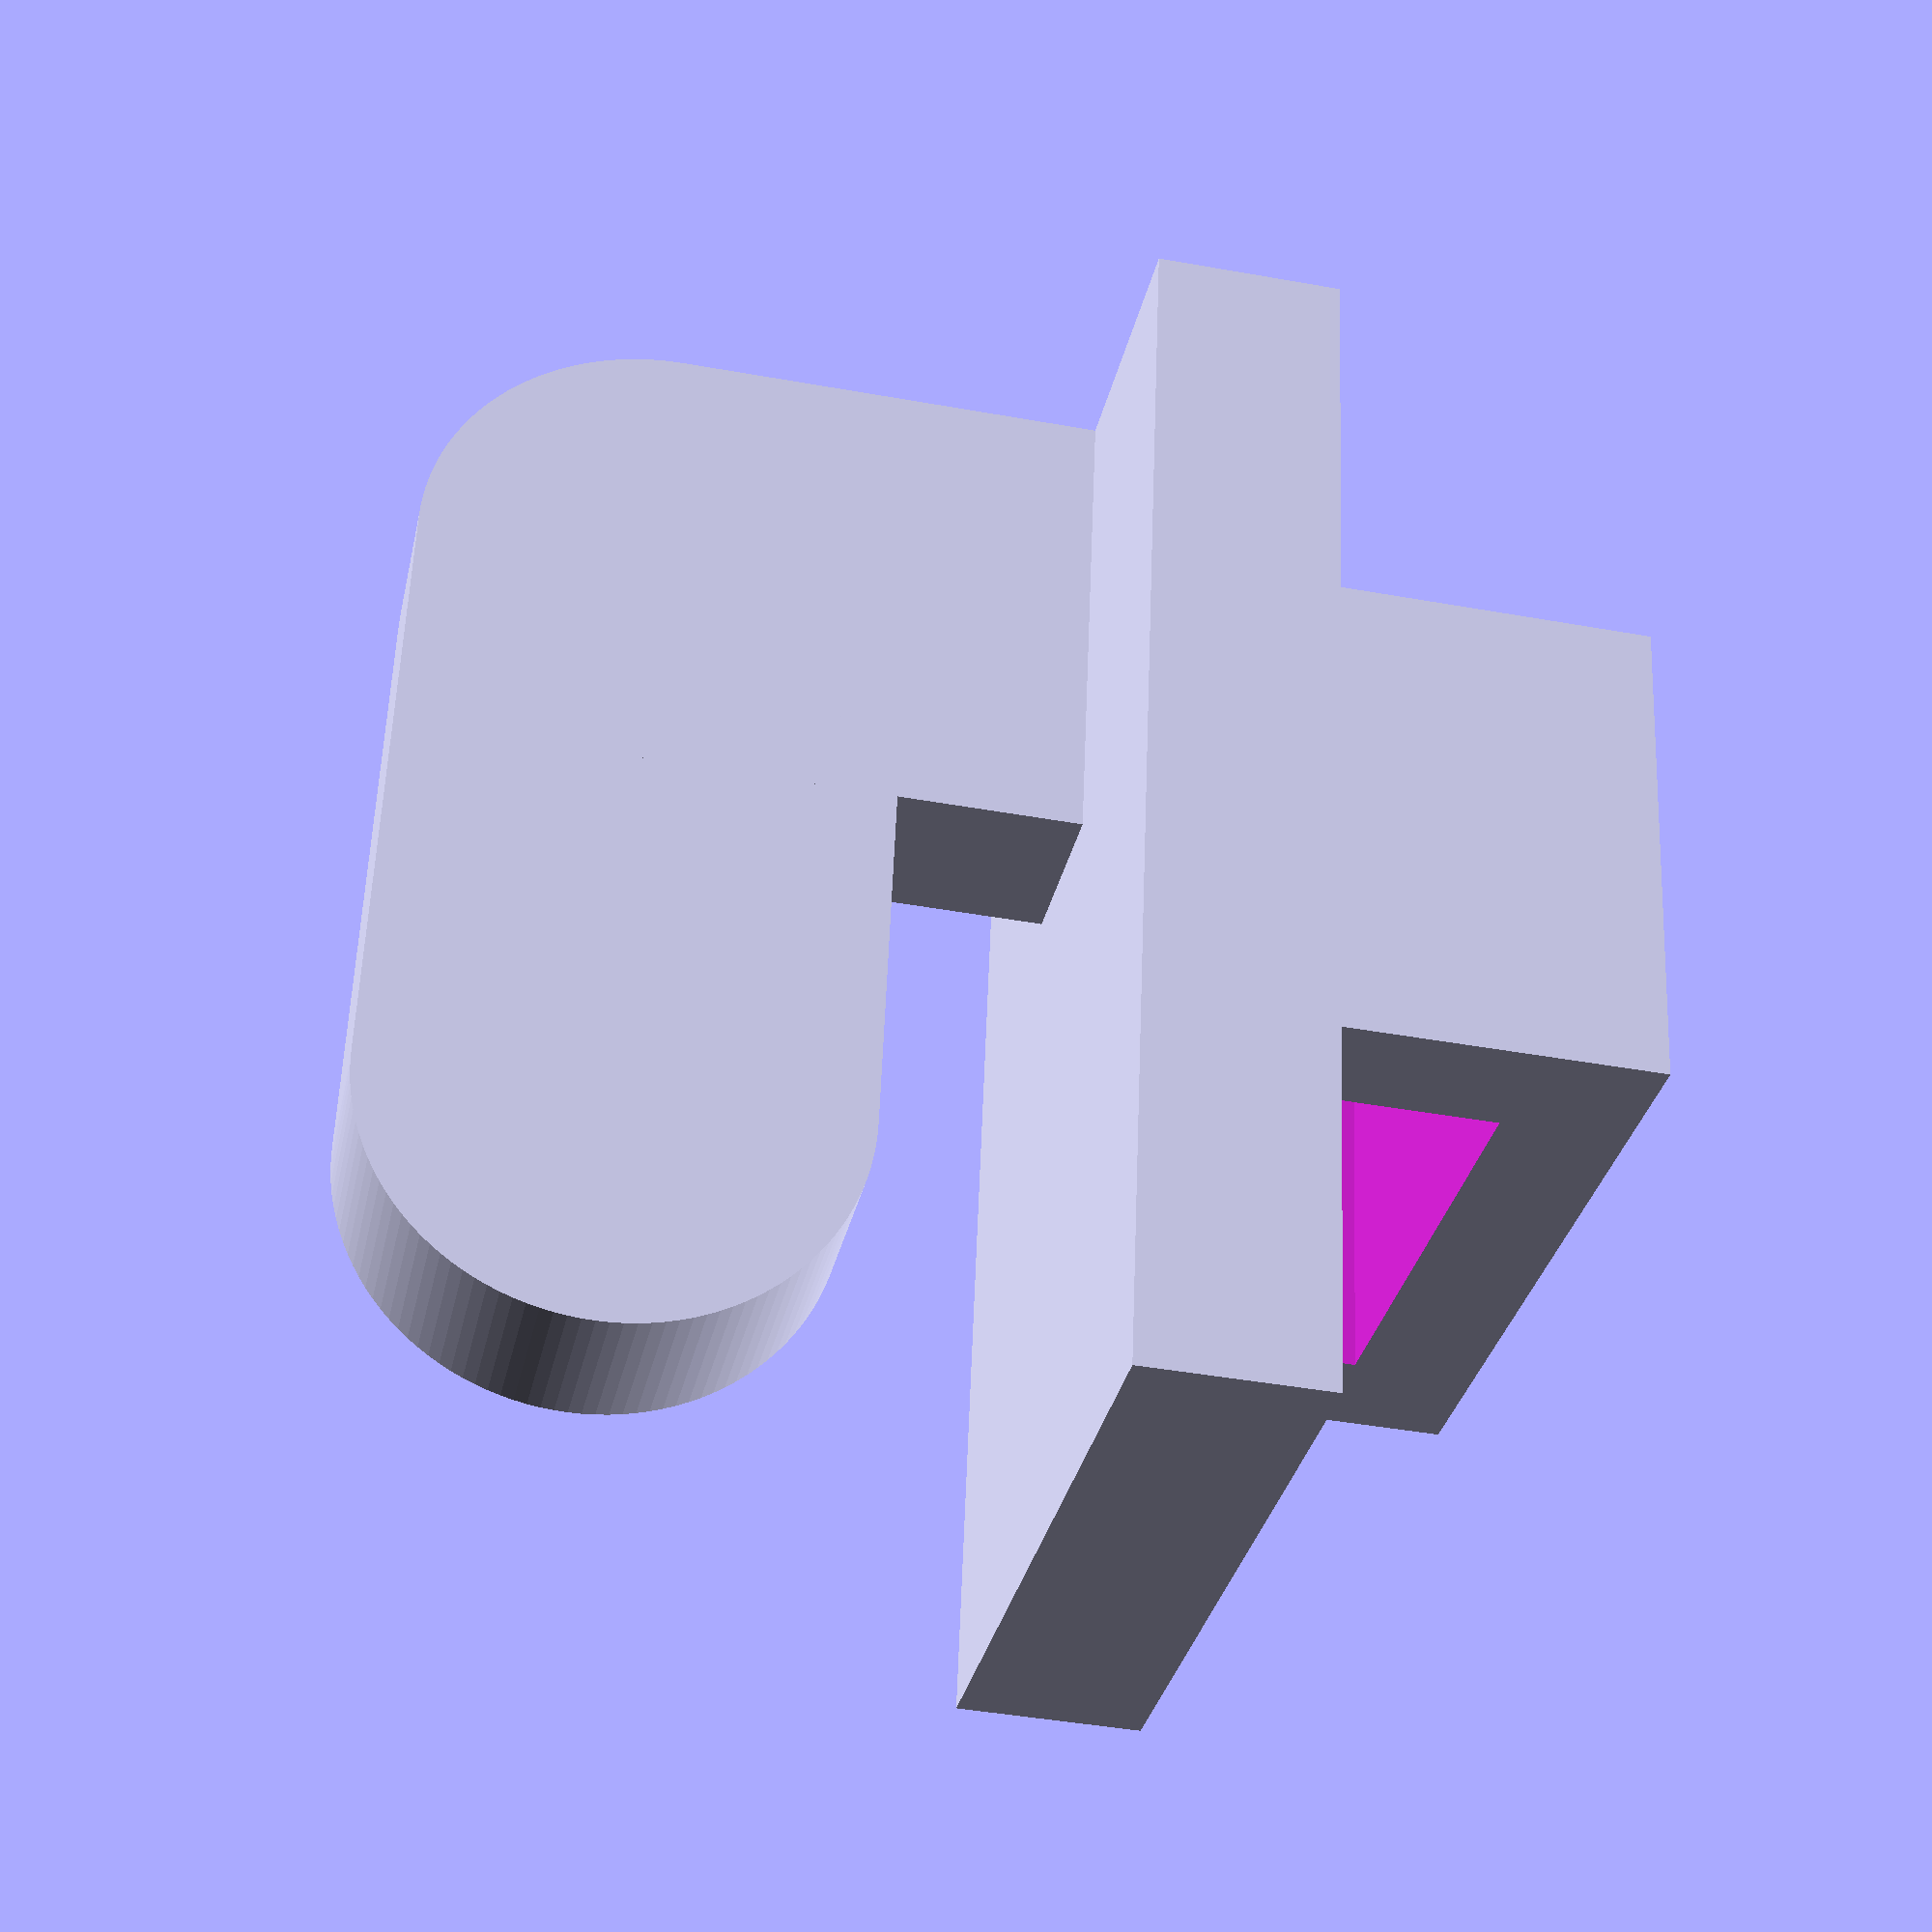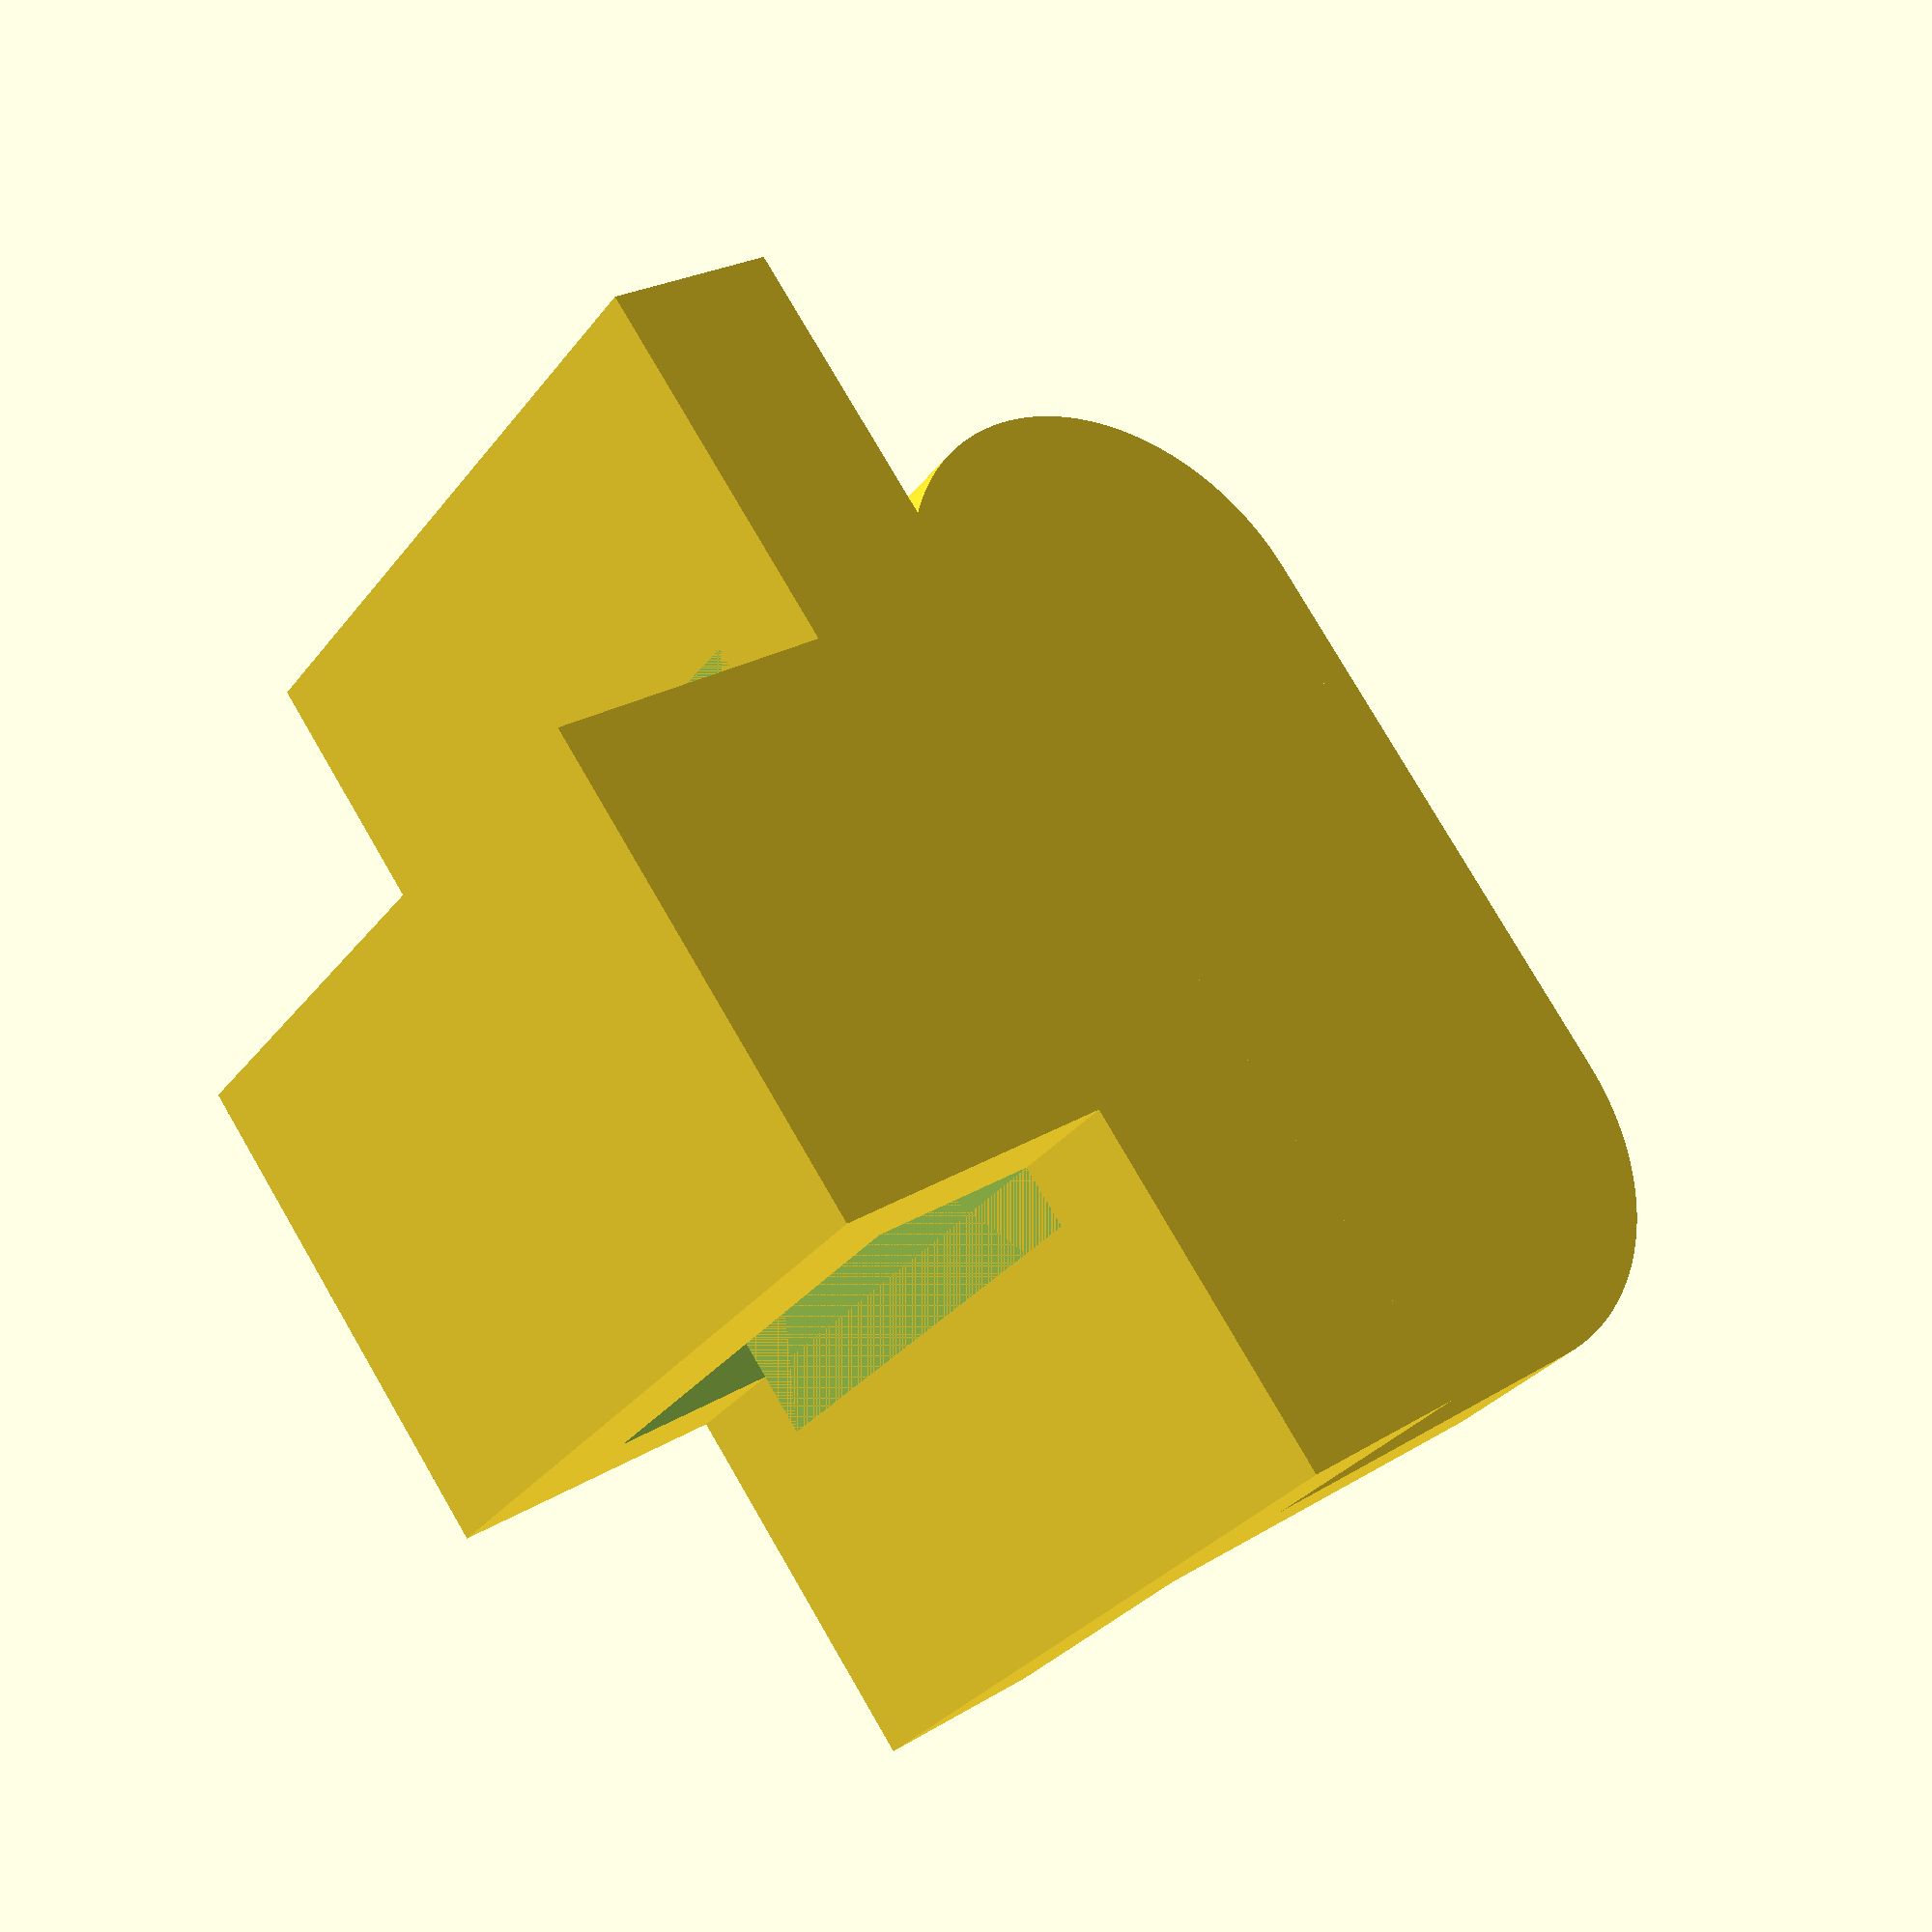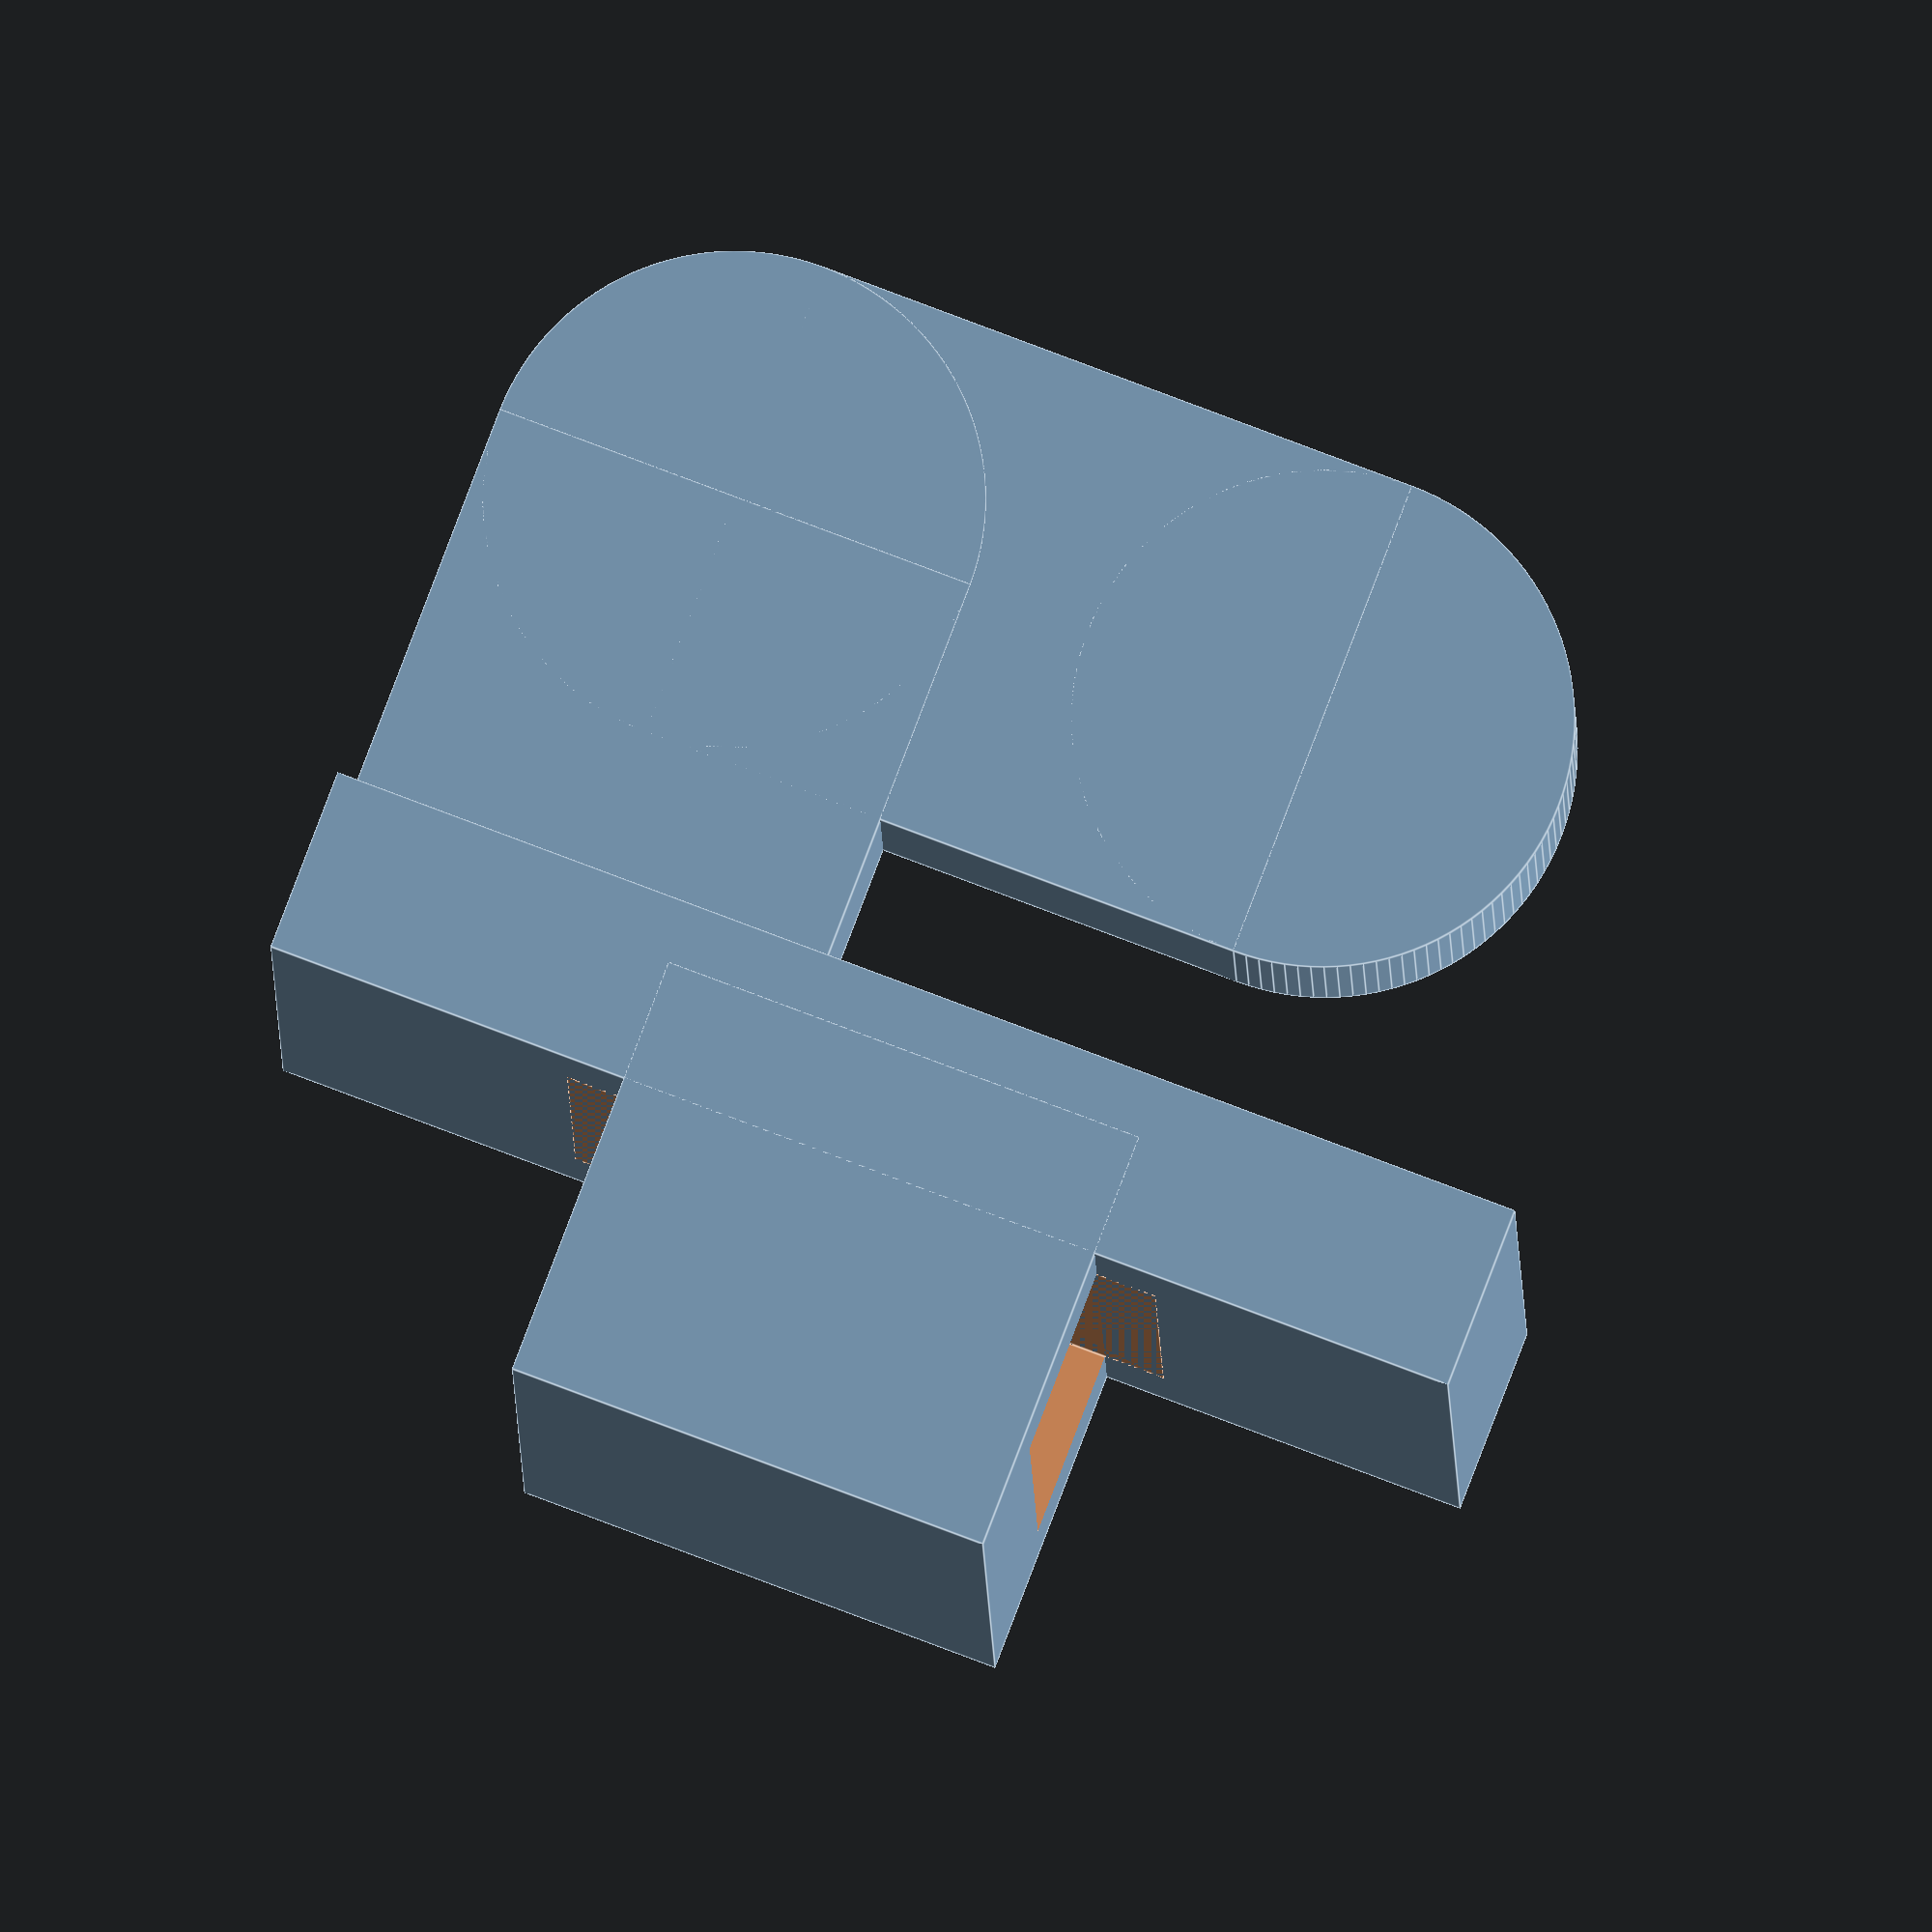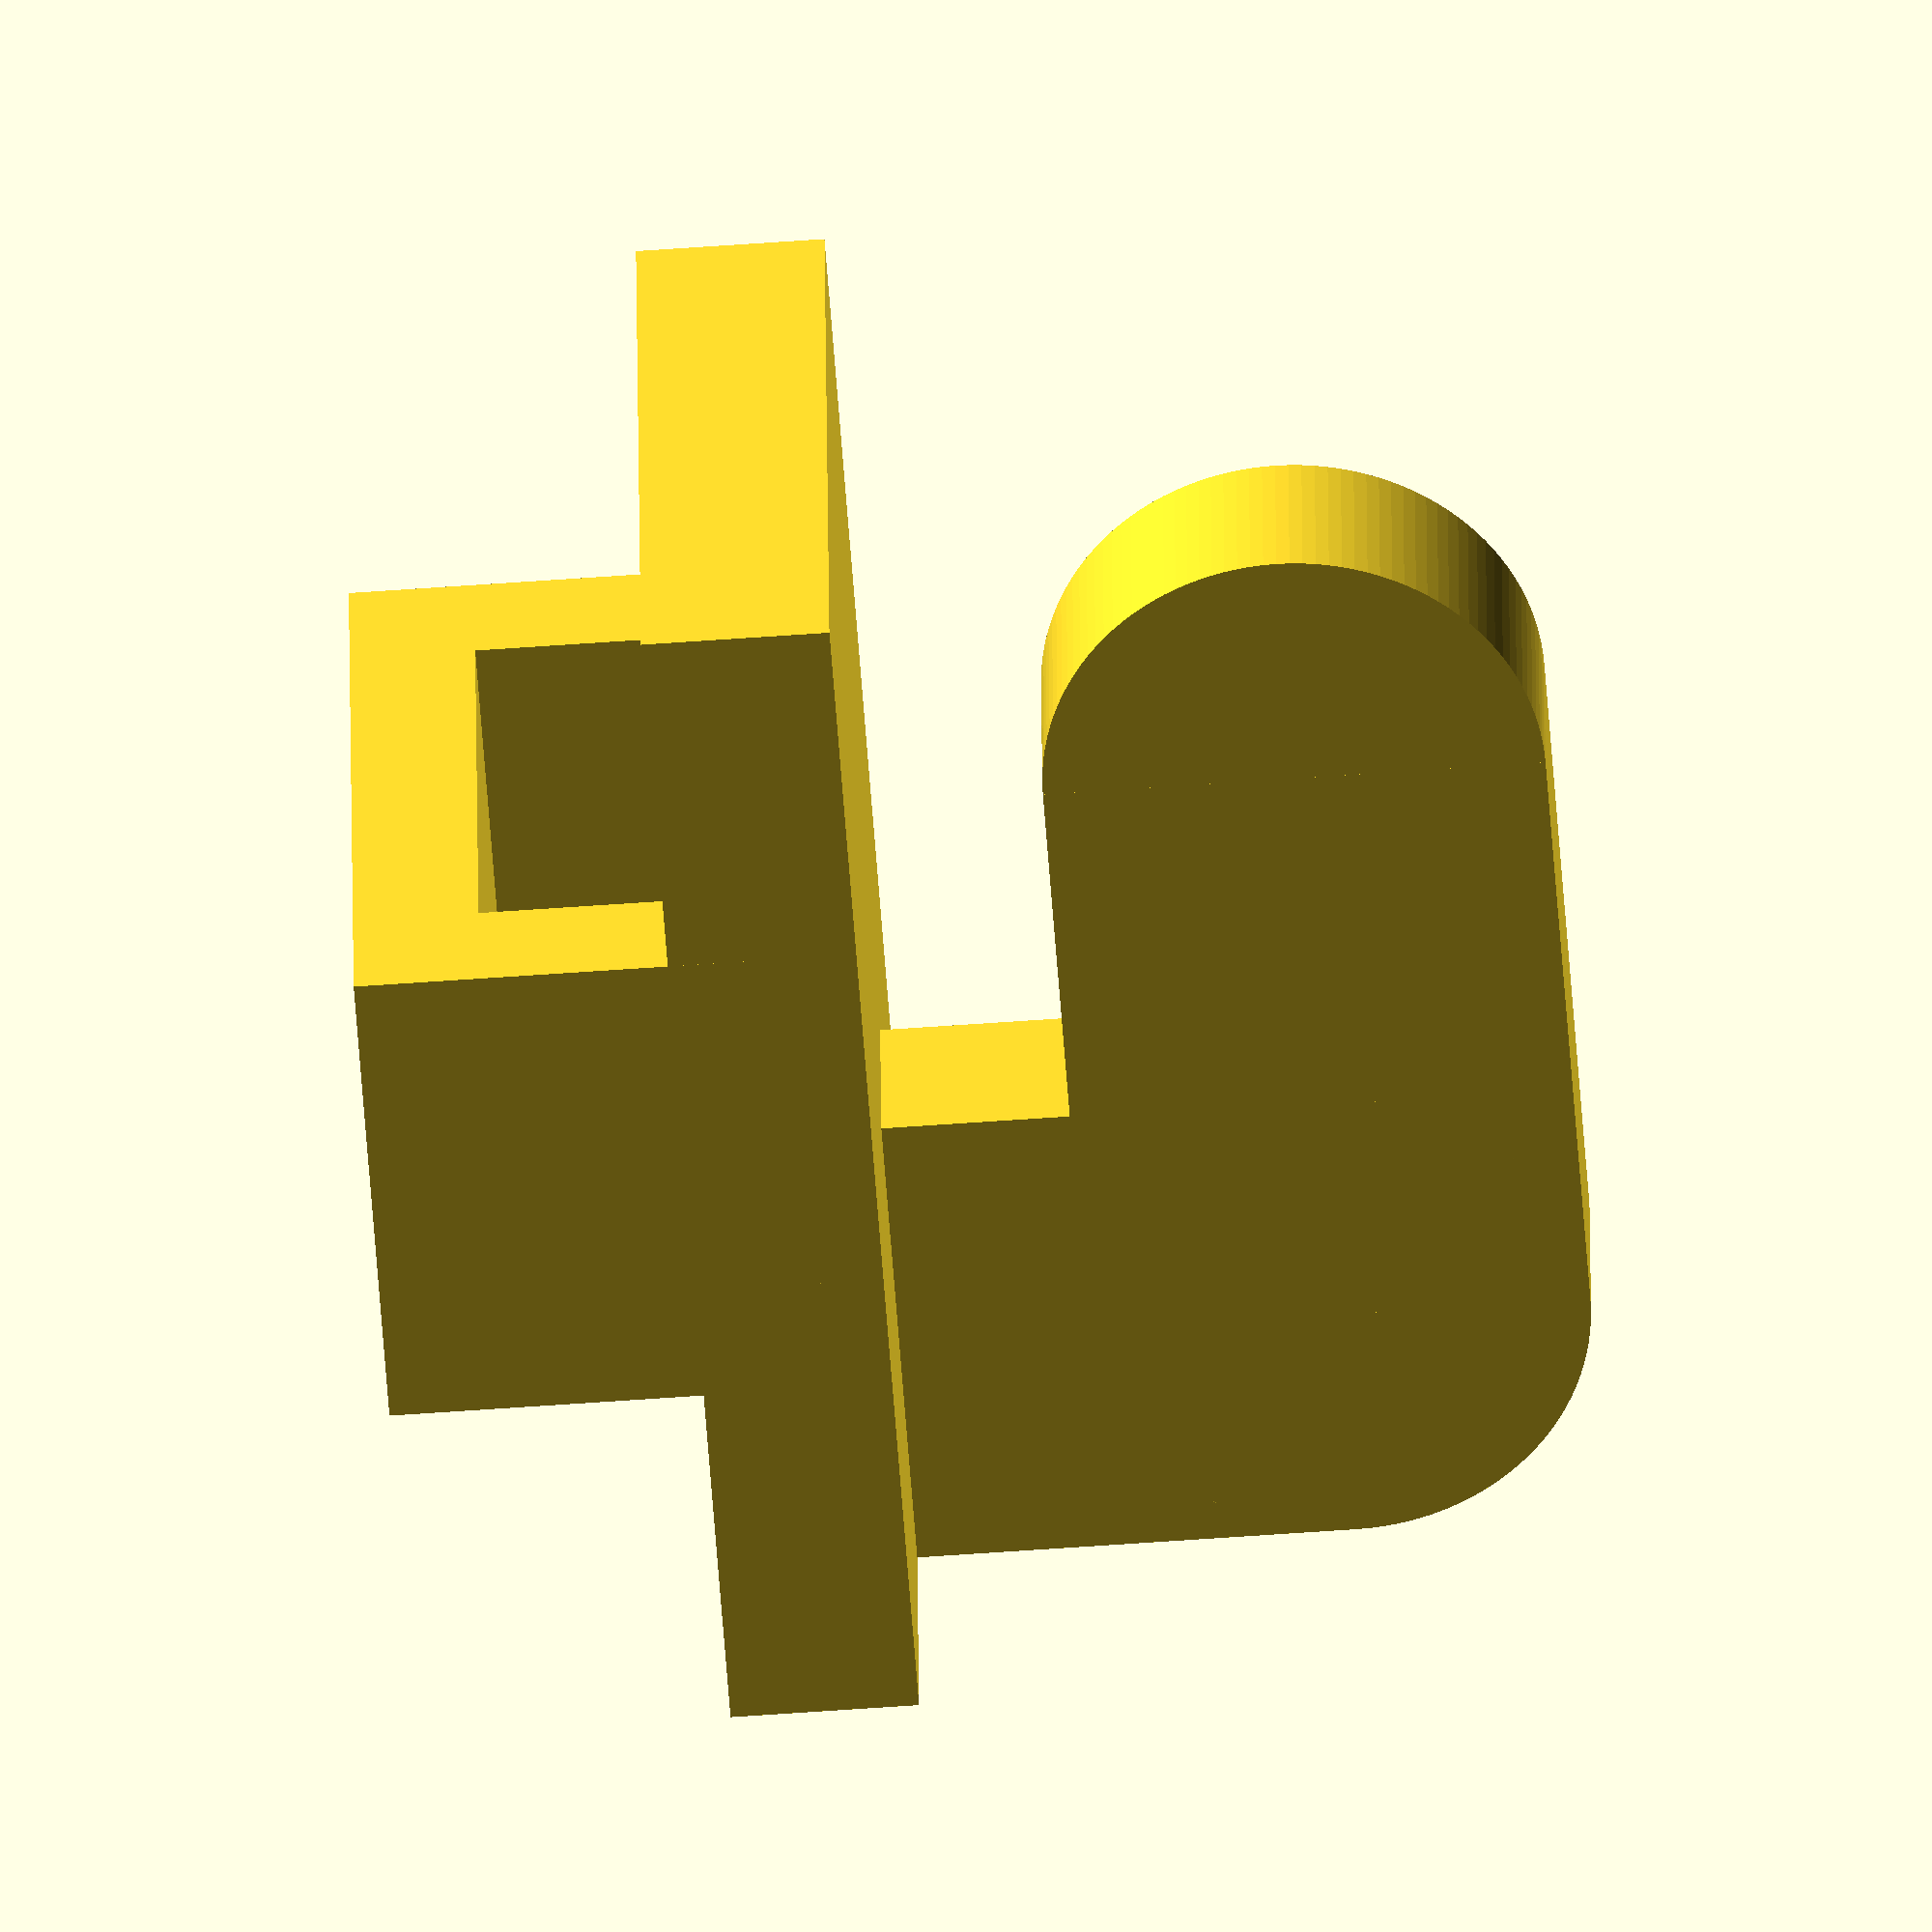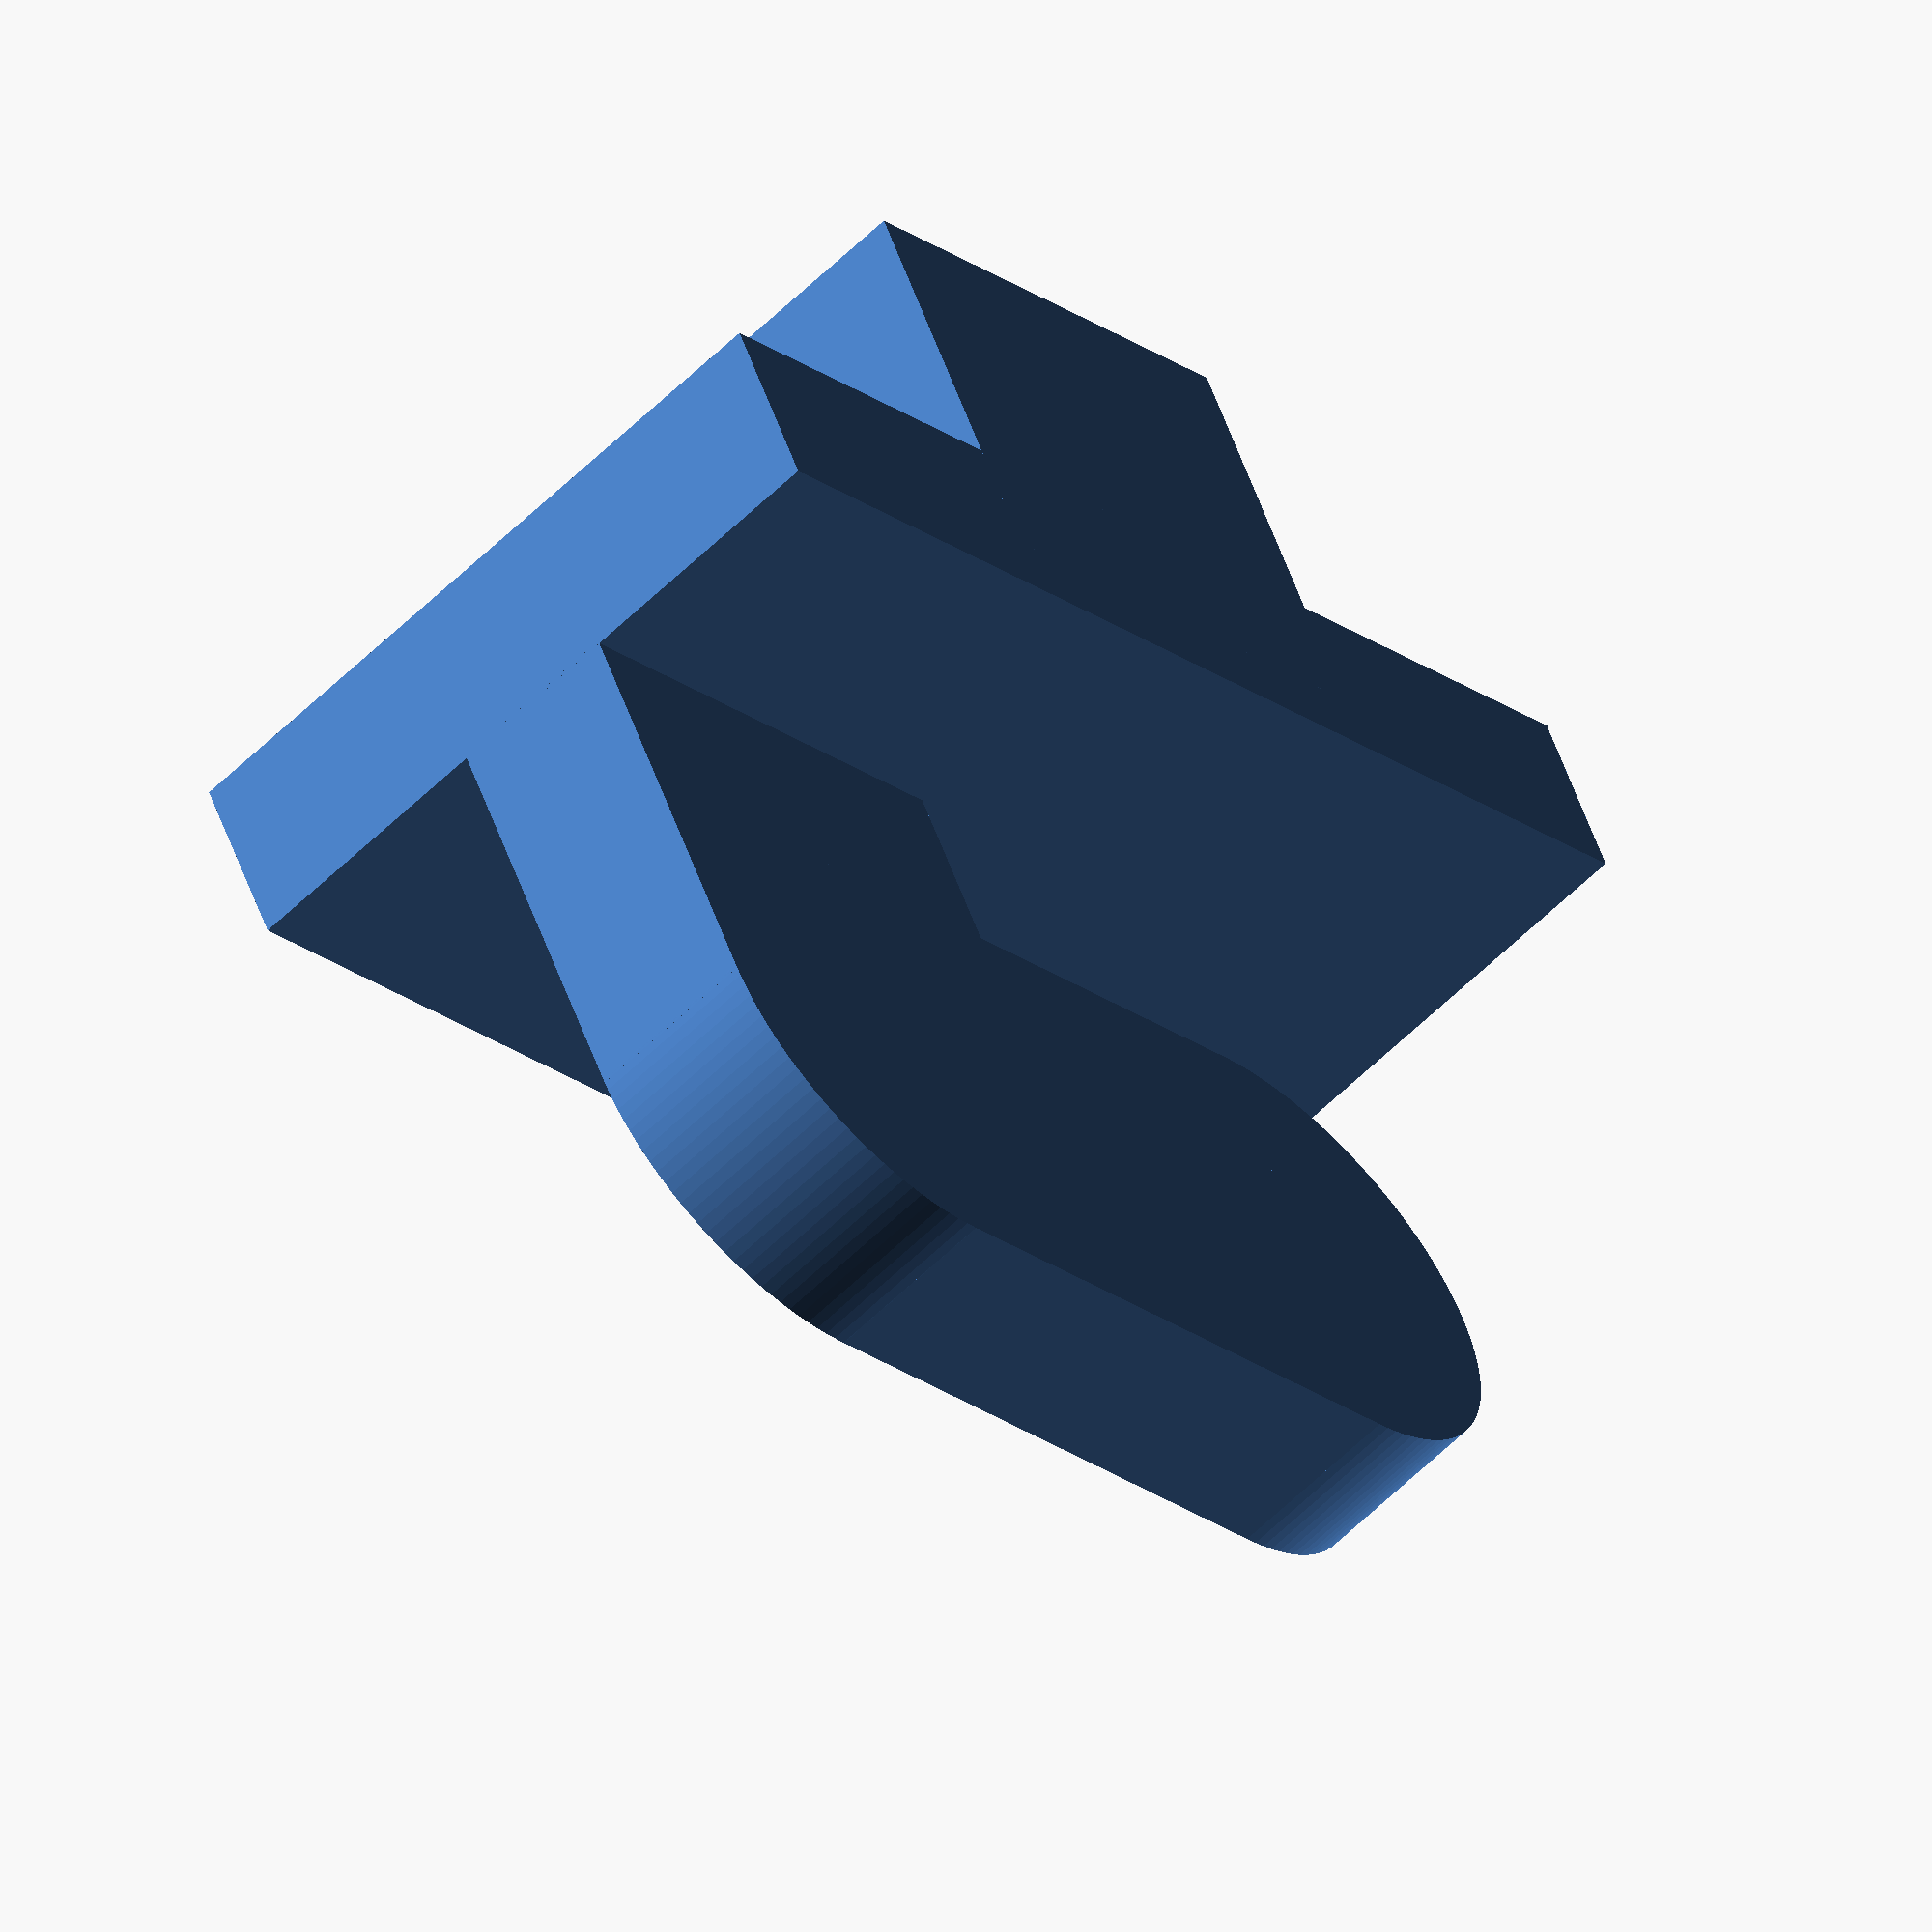
<openscad>
$fn=120;

hook_thickness = 3;
hook_inner_height = 10;
hook_max_depth = 8;

cable_binder_width = 8;
cable_binder_height = 3;
cable_binder_wall = 2;
cable_binder_x = cable_binder_width + 2 * cable_binder_wall;
cable_binder_y = hook_max_depth;
cable_binder_z = cable_binder_height + cable_binder_wall * 2;

_JOIN = 0.1;

module hook() {
    hook_radius = hook_max_depth / 2;
    cylinder(hook_thickness, hook_radius, hook_radius, center=true);
    translate([hook_inner_height / 2, 0, 0]) cube([hook_inner_height, hook_max_depth, hook_thickness], center=true);
    translate([hook_inner_height, 0, 0]) cylinder(hook_thickness, hook_radius, hook_radius, center=true);
    y = hook_max_depth / 2 + hook_thickness;
    translate([hook_inner_height, y / 2, 0]) cube([hook_max_depth, y + _JOIN, hook_thickness], center=true);
}



module cable_binder_tunnel() {

    difference() {
        cube([cable_binder_x, cable_binder_y, cable_binder_z], center=true);
        cube([cable_binder_width, cable_binder_y + 2, cable_binder_height], center=true);
    }
}

module all() {
    cube([cable_binder_x, hook_max_depth * 2.5, hook_thickness], center=true);

    dy_cable = 0;//hook_max_depth * 1.25 - cable_binder_y / 2;
    dz_cable = (cable_binder_z + hook_thickness) / 2 - cable_binder_wall;
    translate([0, -dy_cable, dz_cable]) cable_binder_tunnel();

    dx_hook = hook_inner_height;
    dy_hook = hook_max_depth / 2 + hook_thickness;
    dz_rotated_hook = hook_thickness / 2;
    dy_rotated_hook = hook_max_depth - hook_max_depth / 4 ;
    translate([0, dy_rotated_hook, -dz_rotated_hook]) rotate([90, 0, 90]) translate([-dx_hook, -dy_hook, 0]) hook();
}


all();

</openscad>
<views>
elev=223.4 azim=169.0 roll=282.0 proj=p view=solid
elev=156.0 azim=315.1 roll=135.5 proj=p view=solid
elev=279.1 azim=269.0 roll=20.8 proj=o view=edges
elev=63.8 azim=275.2 roll=94.1 proj=o view=wireframe
elev=129.8 azim=222.4 roll=18.1 proj=o view=solid
</views>
